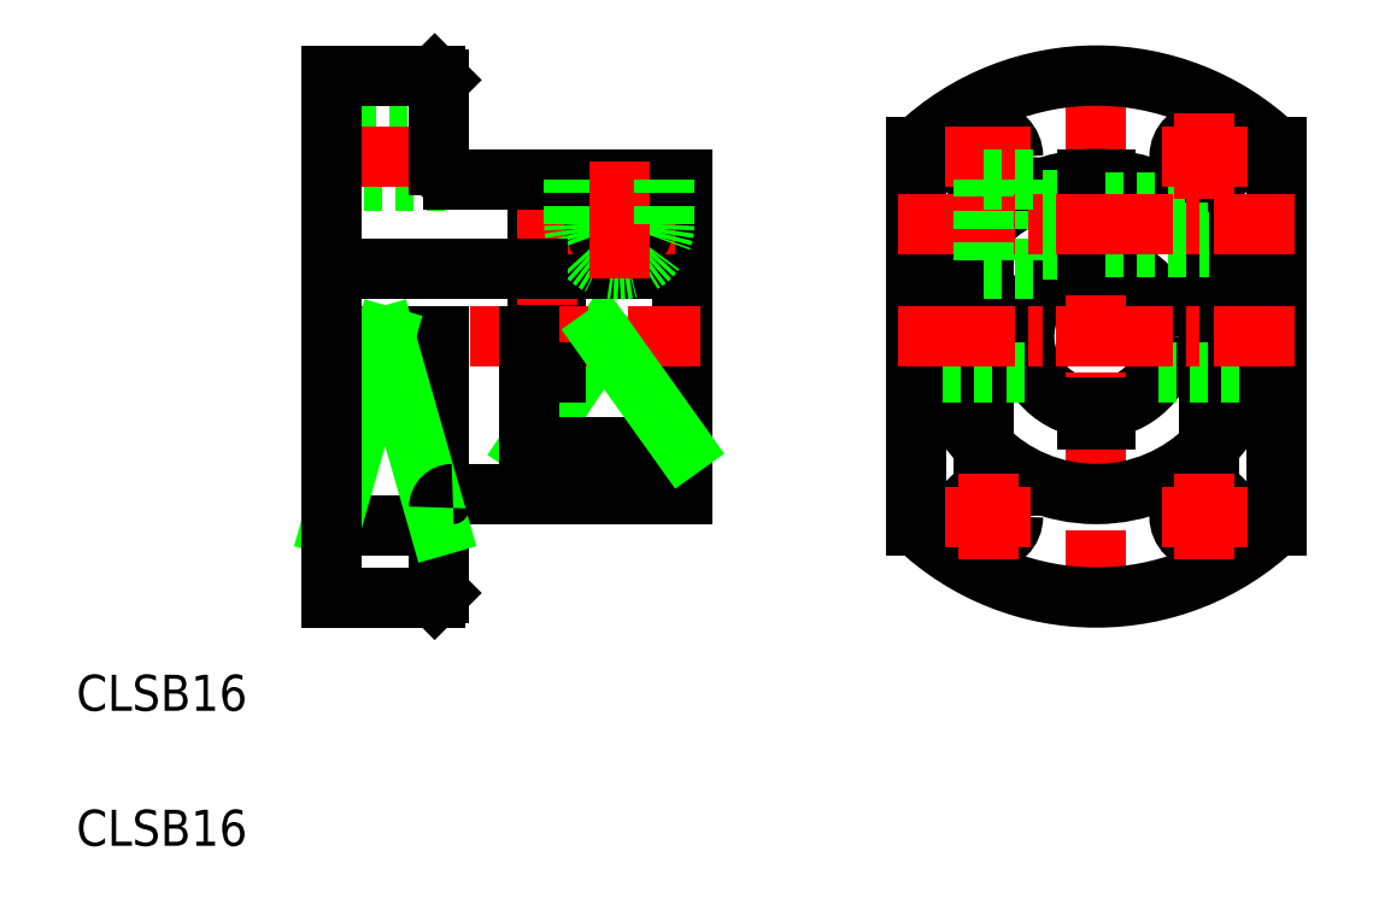
<metadata>
{"format":"dxf","ext":"dxf","renderer":"ezdxf+matplotlib","layout":"modelspace","background":"white","min_lineweight":24,"dpi":150}
</metadata>
<code>
0
SECTION
2
ENTITIES
0
LINE
8
0
10
105.2
20
194.7
30
0
11
105.2
21
173.2
31
0
0
LINE
8
0
10
103.2
20
194.7
30
0
11
103.2
21
173.2
31
0
0
LINE
8
0
10
119.2
20
194.7
30
0
11
119.2
21
159.7
31
0
0
LINE
8
0
10
185.2
20
198.2
30
0
11
185.2
21
156.2
31
0
0
CIRCLE
8
0
10
165.2
20
177.2
30
0
40
8
0
LINE
8
CENTER
10
165.2
20
208.2
30
0
11
165.2
21
146.2
31
0
0
CIRCLE
8
0
10
165.2
20
177.2
30
0
40
17.5
0
LINE
8
0
10
152.7
20
189.4
30
0
11
152.7
21
164.9
31
0
0
LINE
8
0
10
177.7
20
189.4
30
0
11
177.7
21
164.9
31
0
0
LINE
8
0
10
145.2
20
198.2
30
0
11
145.2
21
156.2
31
0
0
LINE
8
0
10
80.18
20
206.2
30
0
11
80.18
21
148.2
31
0
0
LINE
8
CENTER
10
104.2
20
196.7
30
0
11
104.2
21
171.2
31
0
0
LINE
8
0
10
110.4
20
177.2
30
0
11
102.2
21
164.9
31
0
0
LINE
8
0
10
93.68
20
159.7
30
0
11
119.2
21
159.7
31
0
0
LINE
8
0
10
119.2
20
164.9
30
0
11
102.2
21
164.9
31
0
0
LINE
8
CENTER
10
78.18
20
177.2
30
0
11
121.2
21
177.2
31
0
0
LINE
8
0
10
92.18
20
177.2
30
0
11
92.18
21
148.7
31
0
0
LINE
8
0
10
80.18
20
148.2
30
0
11
91.68
21
148.2
31
0
0
LINE
8
0
10
91.68
20
148.2
30
0
11
92.18
21
148.7
31
0
0
LINE
8
0
10
92.18
20
156.2
30
0
11
80.18
21
156.2
31
0
0
LINE
8
0
10
80.18
20
156.2
30
0
11
86.18
21
177.2
31
0
0
LINE
8
0
10
102.2
20
177.2
30
0
11
102.2
21
164.9
31
0
0
LINE
8
0
10
92.18
20
156.2
30
0
11
86.18
21
177.2
31
0
0
ARC
8
0
10
93.68
20
158.2
30
0
40
1.5
50
90
51
180
0
LINE
8
0
10
103.2
20
173.2
30
0
11
105.2
21
173.2
31
0
0
LINE
8
0
10
148.2
20
173.2
30
0
11
158.3
21
173.2
31
0
0
ARC
8
0
10
165.2
20
177.2
30
0
40
29
50
226.4
51
313.6
0
LINE
8
0
10
110.4
20
177.2
30
0
11
119.2
21
164.9
31
0
0
CIRCLE
8
0
10
153.2
20
157.2
30
0
40
2.75
0
CIRCLE
8
0
10
177.2
20
157.2
30
0
40
2.75
0
LINE
8
0
10
105.2
20
184.7
30
0
11
119.2
21
184.7
31
0
0
LINE
8
CENTER
10
105.9
20
189.6
30
0
11
118.4
21
189.6
31
0
0
CIRCLE
8
0
10
112.2
20
189.6
30
0
40
2.75
0
ARC
8
0
10
112.2
20
189.6
30
0
40
5
50
180
51
0
0
LINE
8
0
10
105.2
20
194.7
30
0
11
119.2
21
194.7
31
0
0
LINE
8
0
10
92.85
20
194.4
30
0
11
80.18
21
194.4
31
0
0
LINE
8
0
10
92.18
20
199.9
30
0
11
80.18
21
199.9
31
0
0
LINE
8
CENTER
10
78.18
20
197.2
30
0
11
94.18
21
197.2
31
0
0
LINE
8
0
10
80.18
20
206.2
30
0
11
91.68
21
206.2
31
0
0
LINE
8
0
10
80.18
20
184.7
30
0
11
99.68
21
184.7
31
0
0
LINE
8
0
10
92.18
20
205.7
30
0
11
92.18
21
196.2
31
0
0
LINE
8
0
10
93.68
20
194.7
30
0
11
103.2
21
194.7
31
0
0
ARC
8
0
10
93.68
20
196.2
30
0
40
1.5
50
180
51
270
0
LINE
8
0
10
101.7
20
184.7
30
0
11
103.2
21
184.7
31
0
0
LINE
8
0
10
107.2
20
189.6
30
0
11
107.2
21
194.7
31
0
0
LINE
8
0
10
91.68
20
206.2
30
0
11
92.18
21
205.7
31
0
0
LINE
8
0
10
159.2
20
186.9
30
0
11
164.2
21
186.9
31
0
0
LINE
8
0
10
159.2
20
192.4
30
0
11
164.2
21
192.4
31
0
0
ARC
8
0
10
165.2
20
177.2
30
0
40
29
50
46.4
51
133.6
0
LINE
8
CENTER
10
112.2
20
196.7
30
0
11
112.2
21
183.4
31
0
0
LINE
8
0
10
117.2
20
189.6
30
0
11
117.2
21
194.7
31
0
0
LINE
8
CENTER
10
153.2
20
201.9
30
0
11
153.2
21
192.4
31
0
0
CIRCLE
8
0
10
153.2
20
197.2
30
0
40
2.75
0
LINE
8
CENTER
10
148.4
20
197.2
30
0
11
157.9
21
197.2
31
0
0
LINE
8
0
10
159.2
20
194.7
30
0
11
159.2
21
184.7
31
0
0
LINE
8
0
10
152.7
20
184.7
30
0
11
159.2
21
184.7
31
0
0
CIRCLE
8
0
10
177.2
20
197.2
30
0
40
2.75
0
LINE
8
0
10
166.2
20
187.6
30
0
11
177.7
21
187.6
31
0
0
LINE
8
0
10
166.2
20
194.6
30
0
11
166.2
21
185.1
31
0
0
LINE
8
0
10
164.2
20
194.6
30
0
11
164.2
21
185.1
31
0
0
LINE
8
0
10
166.2
20
191.6
30
0
11
175.1
21
191.6
31
0
0
LINE
8
0
10
166.2
20
192.1
30
0
11
174.3
21
192.1
31
0
0
LINE
8
0
10
166.2
20
187.1
30
0
11
177.7
21
187.1
31
0
0
LINE
8
0
10
164.2
20
168
30
0
11
166.2
21
168
31
0
0
LINE
8
0
10
166.2
20
169.2
30
0
11
166.2
21
168
31
0
0
LINE
8
0
10
164.2
20
169.2
30
0
11
164.2
21
168
31
0
0
LINE
8
0
10
172.1
20
173.2
30
0
11
182.2
21
173.2
31
0
0
LINE
8
0
10
174.3
20
192.1
30
0
11
174.3
21
187.1
31
0
0
TEXT
8
0
10
51.87
20
135.6
30
0
40
4
1
CLSB16
0
TEXT
8
0
10
51.87
20
120.6
30
0
40
4
1
CLSB16
0
LINE
8
0
10
80.18
20
206.2
30
0
11
80.18
21
148.2
31
0
0
LINE
8
CENTER
10
143.2
20
189.7
30
0
11
187.2
21
189.7
31
0
0
LINE
8
0
10
152.7
20
194.7
30
0
11
159.2
21
194.7
31
0
0
LINE
8
0
10
152.7
20
194.7
30
0
11
152.7
21
184.7
31
0
0
LINE
8
CENTER
10
143.2
20
177.2
30
0
11
187.2
21
177.2
31
0
0
LINE
8
CENTER
10
177.2
20
201.9
30
0
11
177.2
21
192.4
31
0
0
LINE
8
CENTER
10
172.4
20
197.2
30
0
11
181.9
21
197.2
31
0
0
LINE
8
CENTER
10
153.2
20
161.9
30
0
11
153.2
21
152.4
31
0
0
LINE
8
CENTER
10
148.4
20
157.2
30
0
11
157.9
21
157.2
31
0
0
LINE
8
CENTER
10
177.2
20
161.9
30
0
11
177.2
21
152.4
31
0
0
LINE
8
CENTER
10
172.4
20
157.2
30
0
11
181.9
21
157.2
31
0
0
VIEWPORT
8
0
10
5.614
20
3.902
30
0
40
13.1
41
8.746
68
     1
69
     1
0
VIEWPORT
8
0
10
5.614
20
3.902
30
0
40
8.982
41
6.243
68
     2
69
     2
0
ENDSEC
0
EOF

</code>
